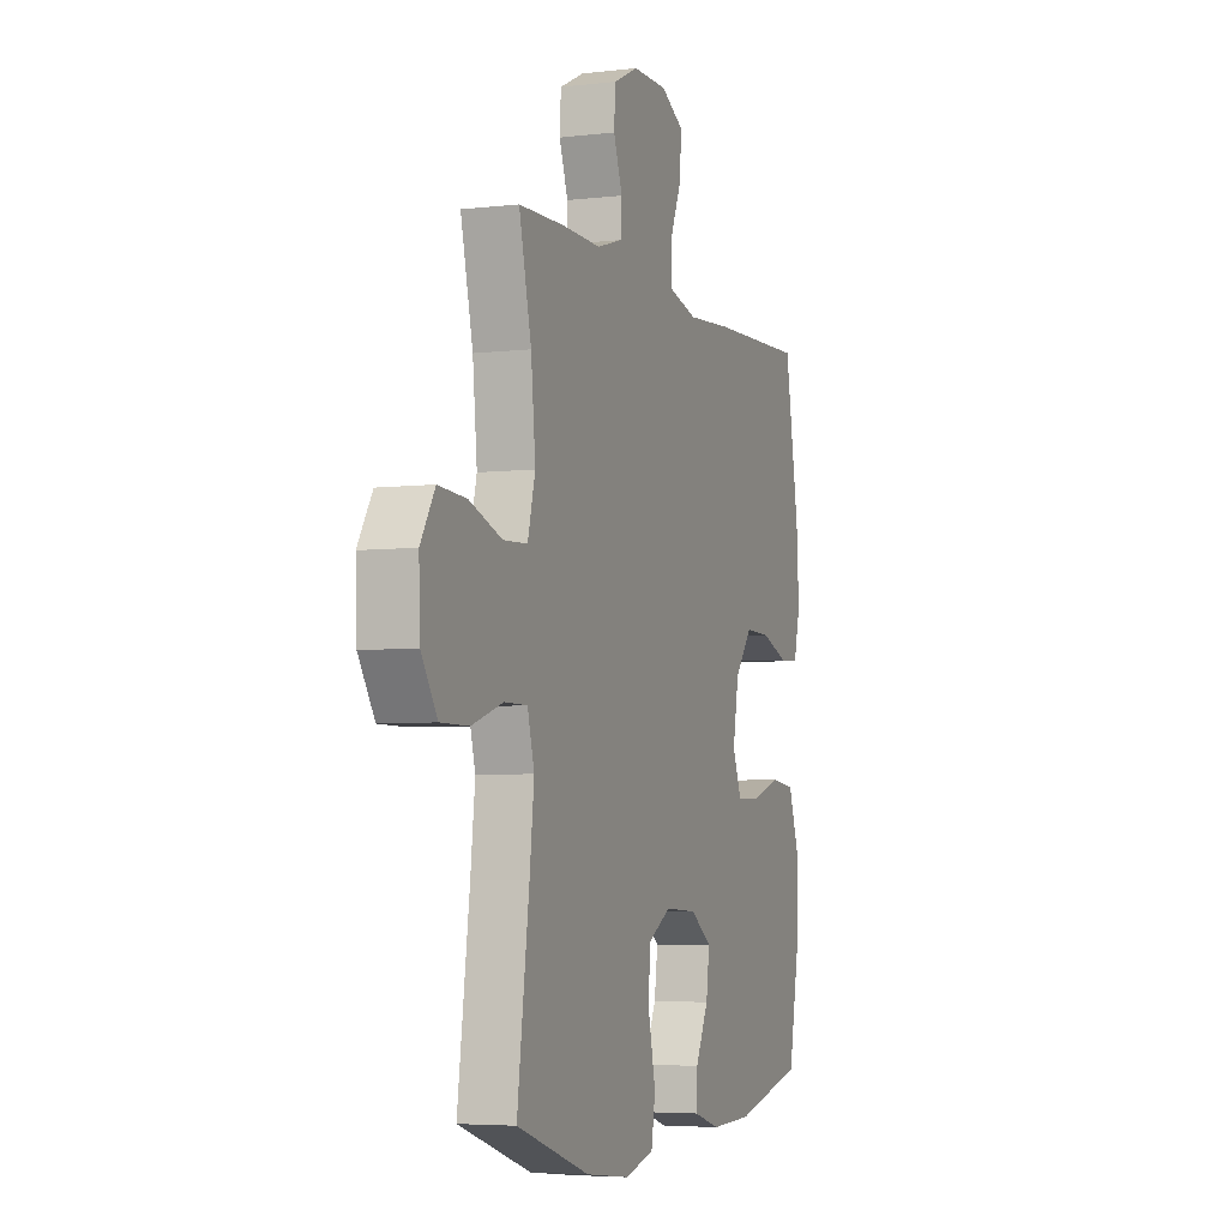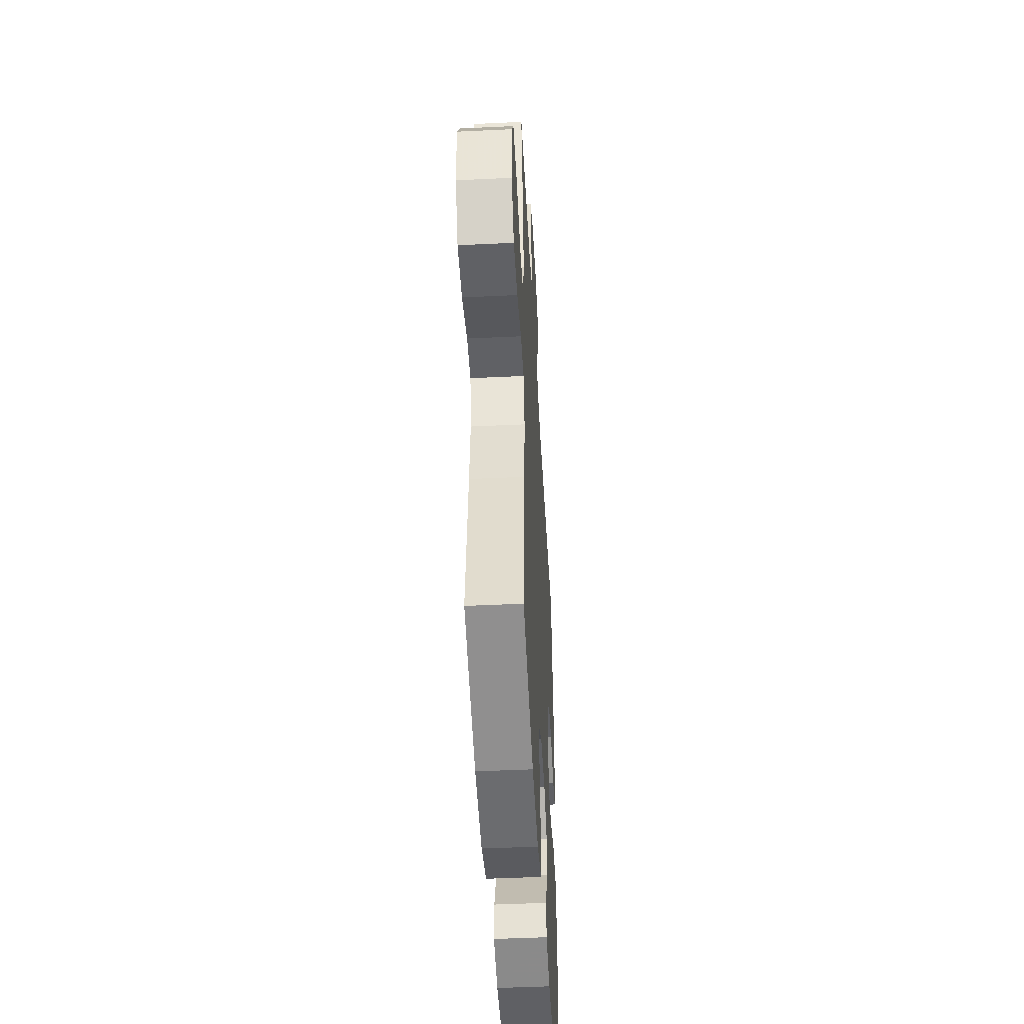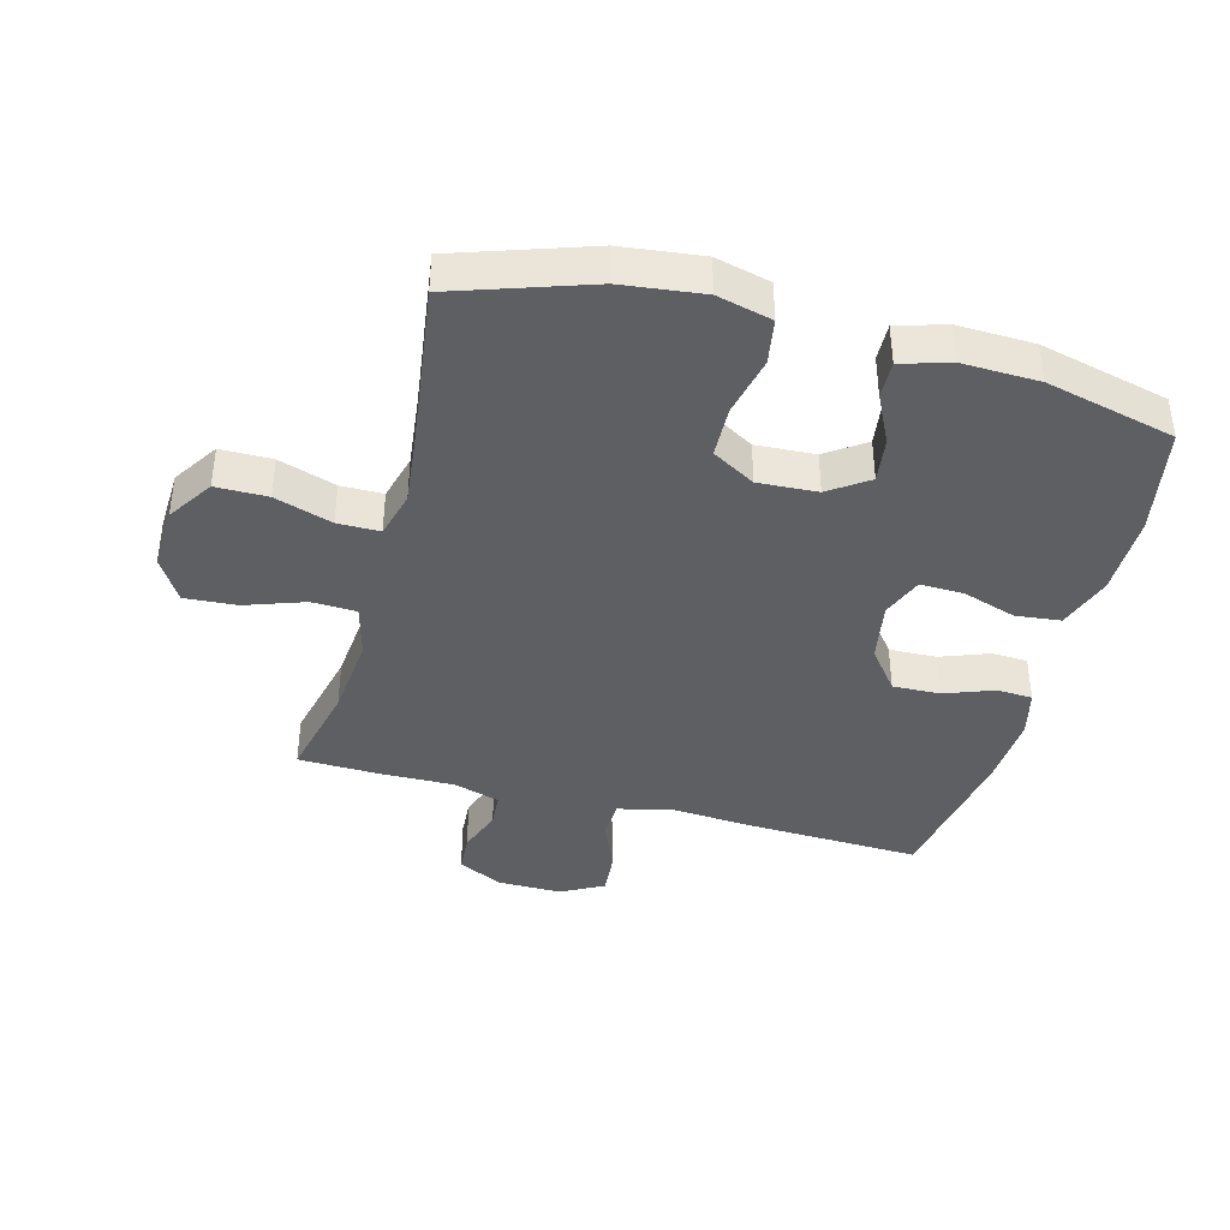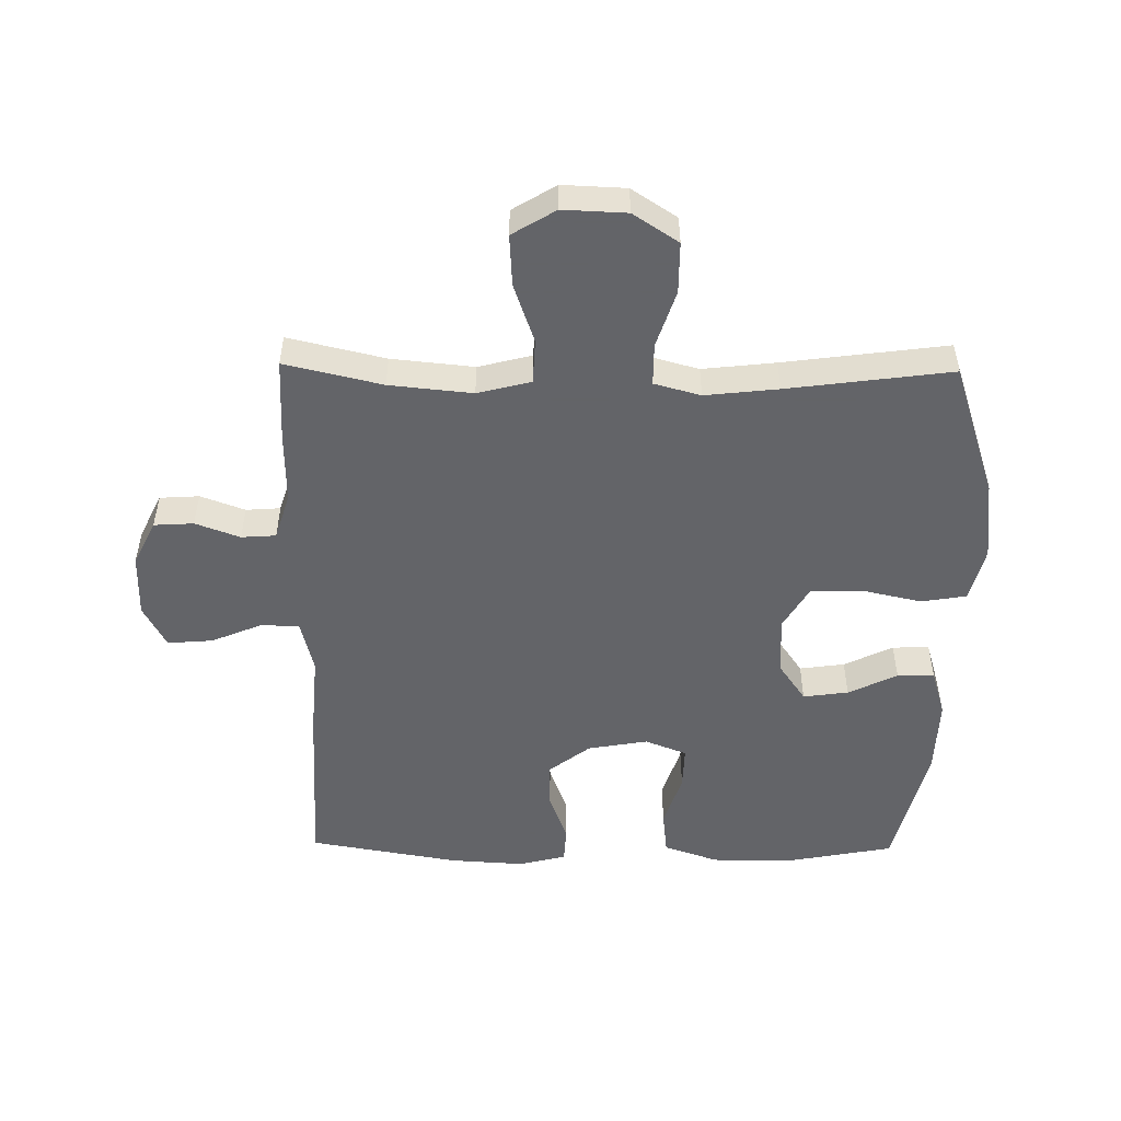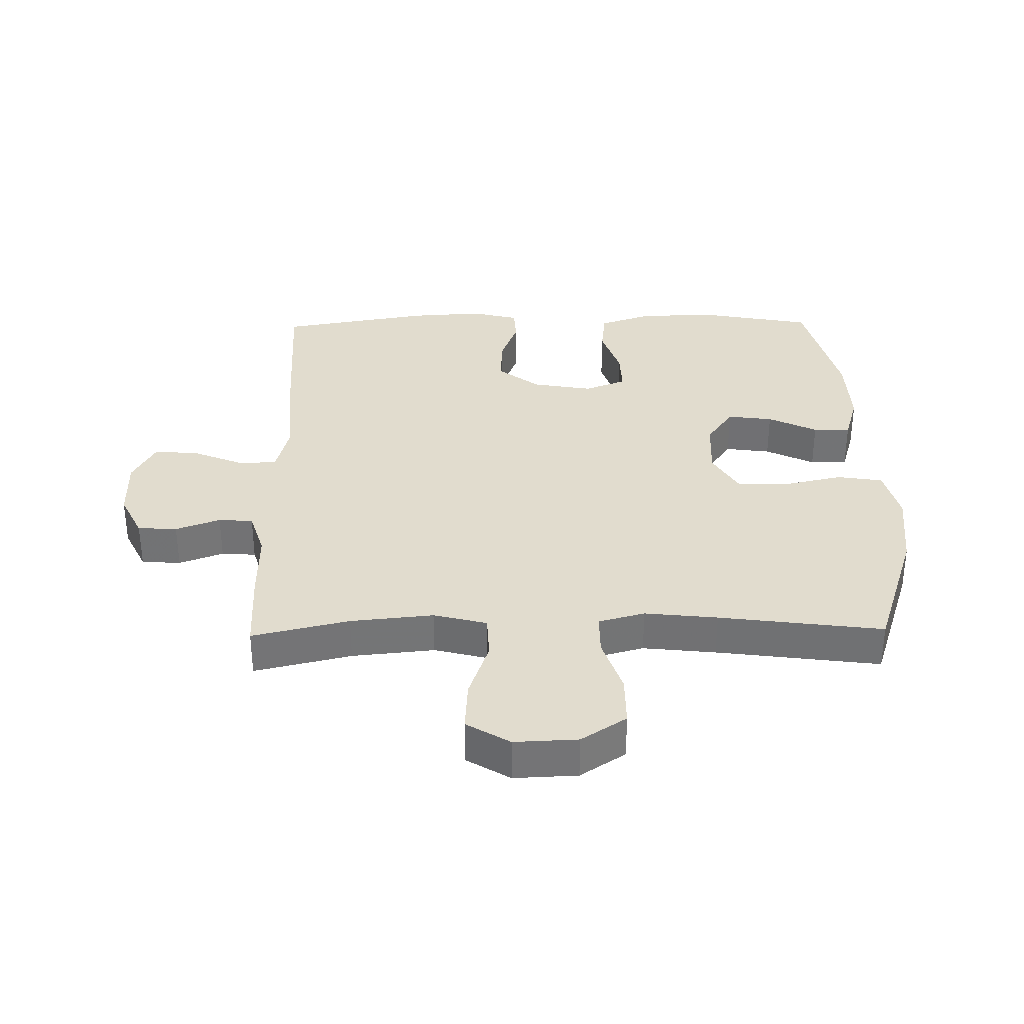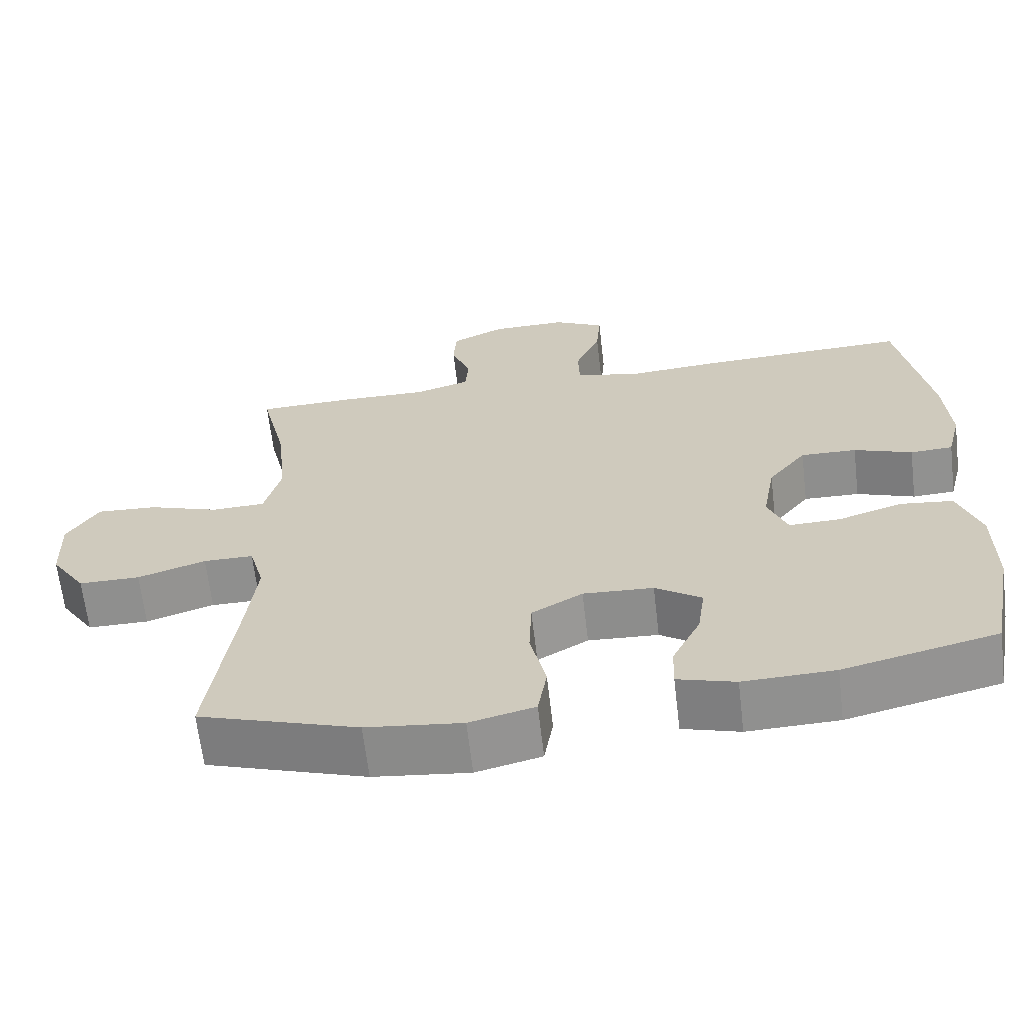
<metadata>
{"format":"obj","ext":"obj","renderer":"f3d","projection":"perspective","resolution":1024,"background":"white","views":[{"elev":-5.0,"azim":110.4,"up":"+Z"},{"elev":-47.1,"azim":93.1,"up":"+Z"},{"elev":-39.9,"azim":165.1,"up":"+Y"},{"elev":-51.3,"azim":89.2,"up":"+Y"},{"elev":34.0,"azim":89.0,"up":"+Y"},{"elev":-65.2,"azim":-173.3,"up":"+Z"}]}
</metadata>
<code>
v -0.5 0.07 0.5
v -0.221 0.07 0.489
v -0.09 0.07 0.479
v -0.006 0.07 0.5
v -0.004 0.07 0.561
v -0.038 0.07 0.642
v -0.044 0.07 0.714
v 0.024 0.07 0.75
v 0.125 0.07 0.749
v 0.197 0.07 0.714
v 0.201 0.07 0.651
v 0.175 0.07 0.58
v 0.179 0.07 0.525
v 0.253 0.07 0.502
v 0.368 0.07 0.504
v 0.5 0.07 0.5
v 0.464 0.07 0.345
v 0.451 0.07 0.213
v 0.473 0.07 0.128
v 0.544 0.07 0.125
v 0.639 0.07 0.158
v 0.721 0.07 0.163
v 0.763 0.07 0.094
v 0.759 0.07 -0.007
v 0.712 0.07 -0.079
v 0.63 0.07 -0.079
v 0.539 0.07 -0.049
v 0.472 0.07 -0.049
v 0.452 0.07 -0.123
v 0.465 0.07 -0.239
v 0.5 0.07 -0.5
v 0.287 0.07 -0.571
v 0.159 0.07 -0.586
v 0.072 0.07 -0.564
v 0.06 0.07 -0.492
v 0.081 0.07 -0.396
v 0.078 0.07 -0.314
v 0.01 0.07 -0.274
v -0.084 0.07 -0.279
v -0.146 0.07 -0.322
v -0.136 0.07 -0.394
v -0.098 0.07 -0.472
v -0.096 0.07 -0.531
v -0.173 0.07 -0.554
v -0.295 0.07 -0.55
v -0.5 0.07 -0.5
v -0.533 0.07 -0.328
v -0.533 0.07 -0.198
v -0.503 0.07 -0.111
v -0.432 0.07 -0.103
v -0.346 0.07 -0.131
v -0.277 0.07 -0.133
v -0.251 0.07 -0.067
v -0.268 0.07 0.029
v -0.319 0.07 0.095
v -0.394 0.07 0.093
v -0.472 0.07 0.064
v -0.529 0.07 0.067
v -0.548 0.07 0.143
v -0.541 0.07 0.26
v -0.5 0 0.5
v -0.221 0 0.489
v -0.09 0 0.479
v -0.006 0 0.5
v -0.004 0 0.561
v -0.038 0 0.642
v -0.044 0 0.714
v 0.024 0 0.75
v 0.125 0 0.749
v 0.197 0 0.714
v 0.201 0 0.651
v 0.175 0 0.58
v 0.179 0 0.525
v 0.253 0 0.502
v 0.368 0 0.504
v 0.5 0 0.5
v 0.464 0 0.345
v 0.451 0 0.213
v 0.473 0 0.128
v 0.544 0 0.125
v 0.639 0 0.158
v 0.721 0 0.163
v 0.763 0 0.094
v 0.759 0 -0.007
v 0.712 0 -0.079
v 0.63 0 -0.079
v 0.539 0 -0.049
v 0.472 0 -0.049
v 0.452 0 -0.123
v 0.465 0 -0.239
v 0.5 0 -0.5
v 0.287 0 -0.571
v 0.159 0 -0.586
v 0.072 0 -0.564
v 0.06 0 -0.492
v 0.081 0 -0.396
v 0.078 0 -0.314
v 0.01 0 -0.274
v -0.084 0 -0.279
v -0.146 0 -0.322
v -0.136 0 -0.394
v -0.098 0 -0.472
v -0.096 0 -0.531
v -0.173 0 -0.554
v -0.295 0 -0.55
v -0.5 0 -0.5
v -0.533 0 -0.328
v -0.533 0 -0.198
v -0.503 0 -0.111
v -0.432 0 -0.103
v -0.346 0 -0.131
v -0.277 0 -0.133
v -0.251 0 -0.067
v -0.268 0 0.029
v -0.319 0 0.095
v -0.394 0 0.093
v -0.472 0 0.064
v -0.529 0 0.067
v -0.548 0 0.143
v -0.541 0 0.26
f 56 57 58 59
f 55 56 59 60
f 48 49 50 51
f 48 51 52
f 47 48 52
f 46 47 52
f 45 46 52
f 44 45 52 53
f 41 42 43 44
f 40 41 44 53
f 33 34 35 36
f 33 36 37
f 30 31 32 33
f 29 30 33 37
f 28 29 37 38
f 24 25 26 27
f 24 27 28
f 23 24 28
f 20 21 22 23
f 19 20 23 28
f 18 19 28 38
f 14 15 16 17
f 13 14 17 18
f 9 10 11 12
f 9 12 13
f 8 9 13
f 5 6 7 8
f 4 5 8 13
f 3 4 13 18
f 55 60 1 2
f 54 55 2 3
f 39 40 53 54
f 38 39 54
f 3 18 38 54
f 119 118 117 116
f 120 119 116 115
f 111 110 109 108
f 112 111 108
f 112 108 107
f 112 107 106
f 112 106 105
f 113 112 105 104
f 104 103 102 101
f 113 104 101 100
f 96 95 94 93
f 97 96 93
f 93 92 91 90
f 97 93 90 89
f 98 97 89 88
f 87 86 85 84
f 88 87 84
f 88 84 83
f 83 82 81 80
f 88 83 80 79
f 98 88 79 78
f 77 76 75 74
f 78 77 74 73
f 72 71 70 69
f 73 72 69
f 73 69 68
f 68 67 66 65
f 73 68 65 64
f 78 73 64 63
f 62 61 120 115
f 63 62 115 114
f 114 113 100 99
f 114 99 98
f 114 98 78 63
f 1 61 62 2
f 2 62 63 3
f 3 63 64 4
f 4 64 65 5
f 5 65 66 6
f 6 66 67 7
f 7 67 68 8
f 8 68 69 9
f 9 69 70 10
f 10 70 71 11
f 11 71 72 12
f 12 72 73 13
f 13 73 74 14
f 14 74 75 15
f 15 75 76 16
f 16 76 77 17
f 17 77 78 18
f 18 78 79 19
f 19 79 80 20
f 20 80 81 21
f 21 81 82 22
f 22 82 83 23
f 23 83 84 24
f 24 84 85 25
f 25 85 86 26
f 26 86 87 27
f 27 87 88 28
f 28 88 89 29
f 29 89 90 30
f 30 90 91 31
f 31 91 92 32
f 32 92 93 33
f 33 93 94 34
f 34 94 95 35
f 35 95 96 36
f 36 96 97 37
f 37 97 98 38
f 38 98 99 39
f 39 99 100 40
f 40 100 101 41
f 41 101 102 42
f 42 102 103 43
f 43 103 104 44
f 44 104 105 45
f 45 105 106 46
f 46 106 107 47
f 47 107 108 48
f 48 108 109 49
f 49 109 110 50
f 50 110 111 51
f 51 111 112 52
f 52 112 113 53
f 53 113 114 54
f 54 114 115 55
f 55 115 116 56
f 56 116 117 57
f 57 117 118 58
f 58 118 119 59
f 59 119 120 60
f 60 120 61 1

</code>
